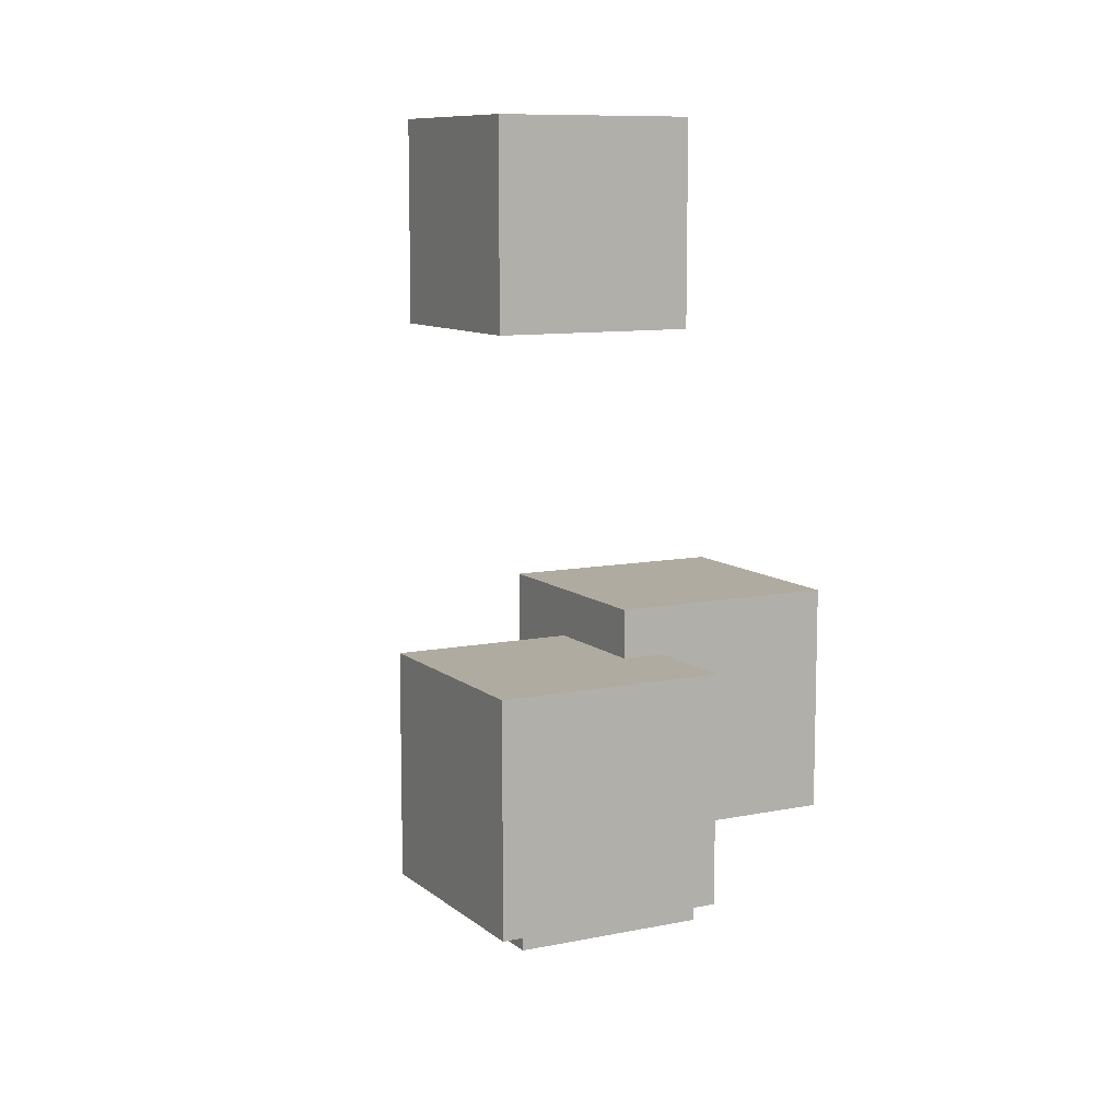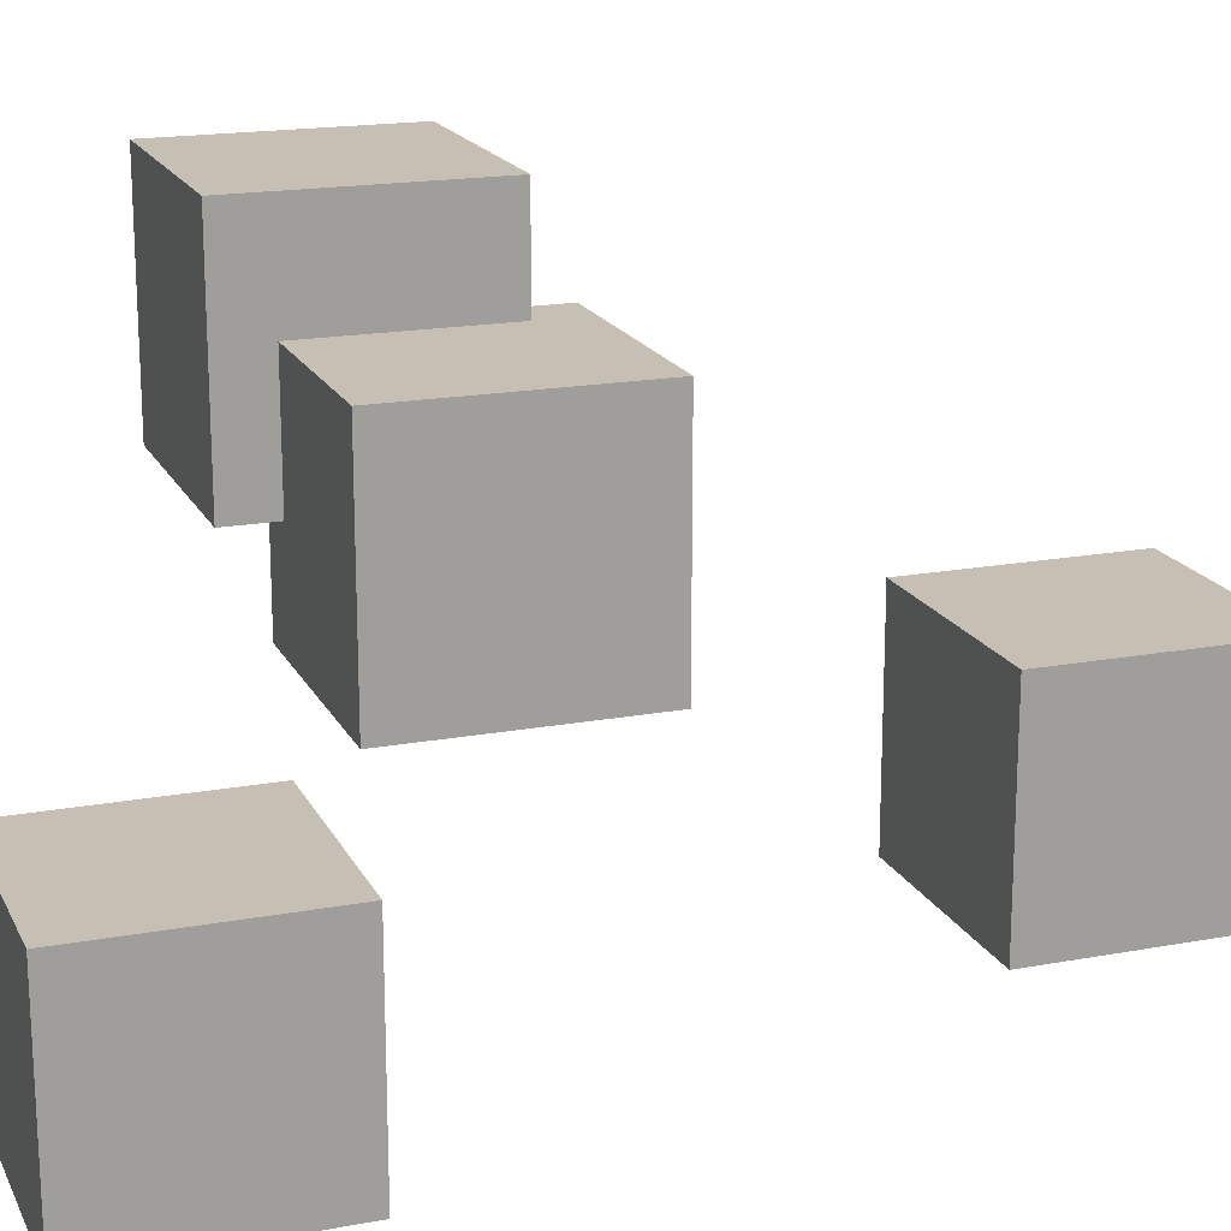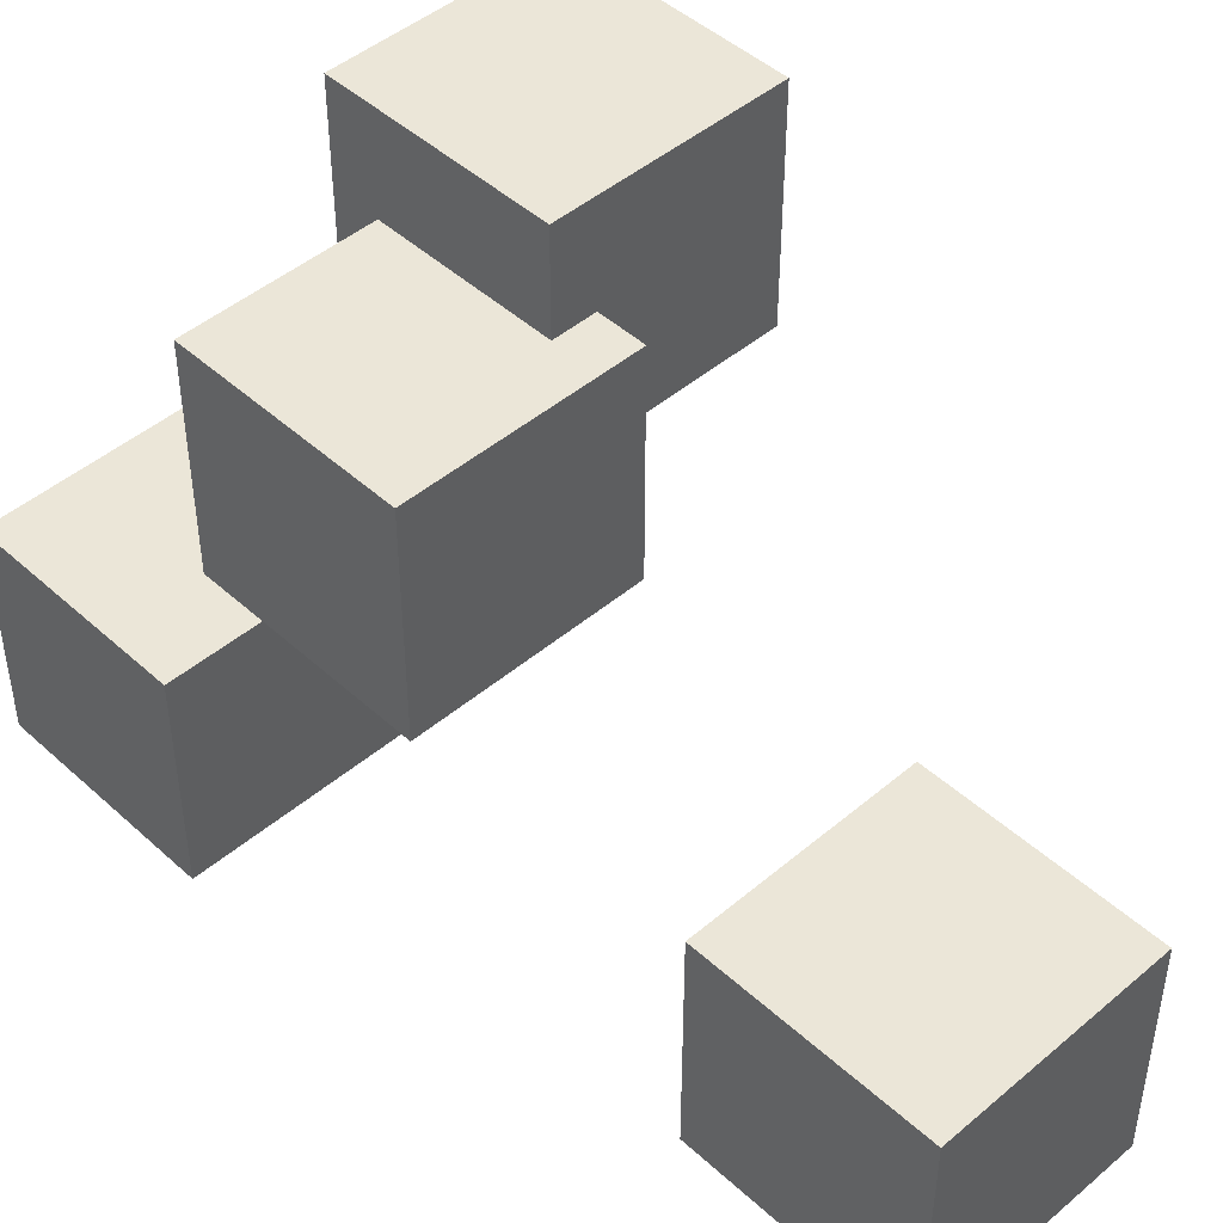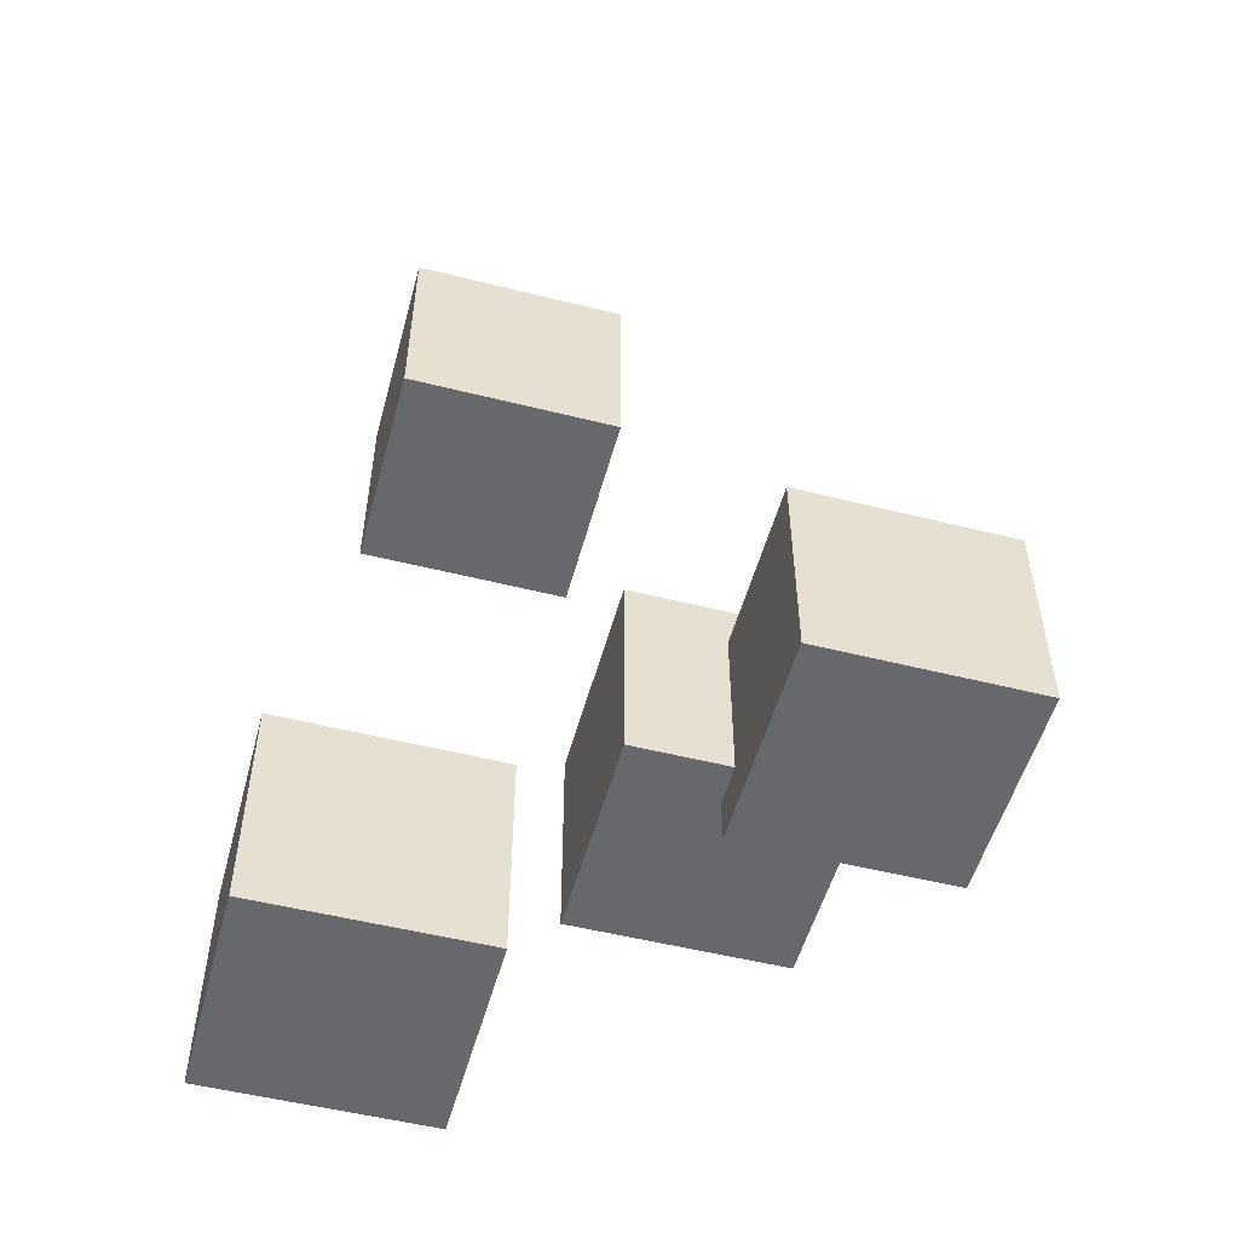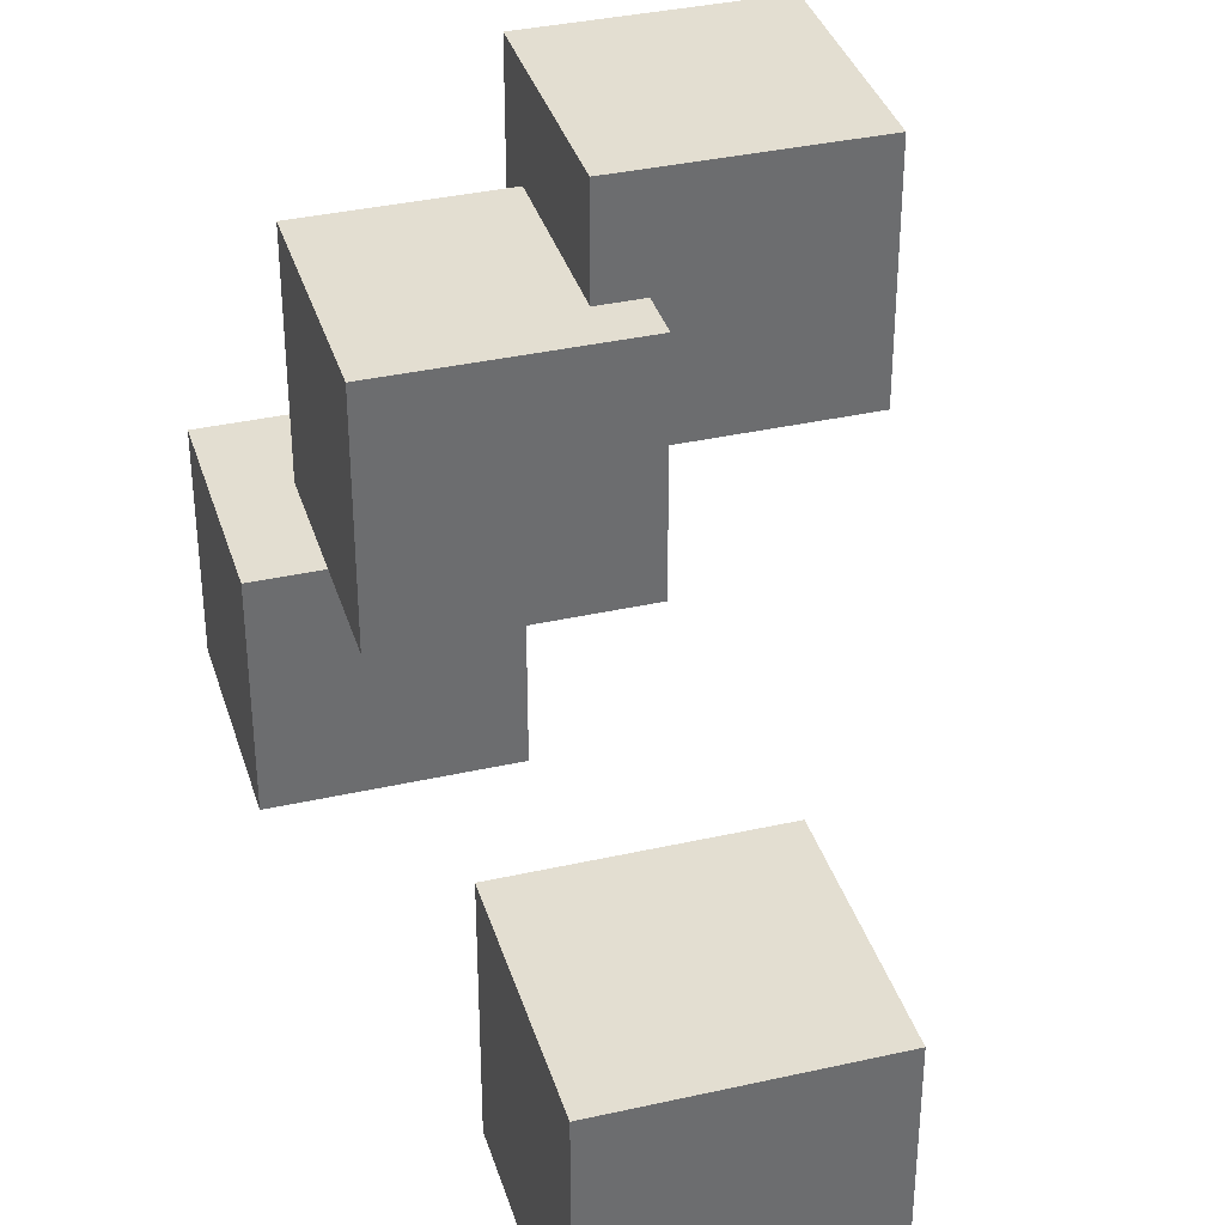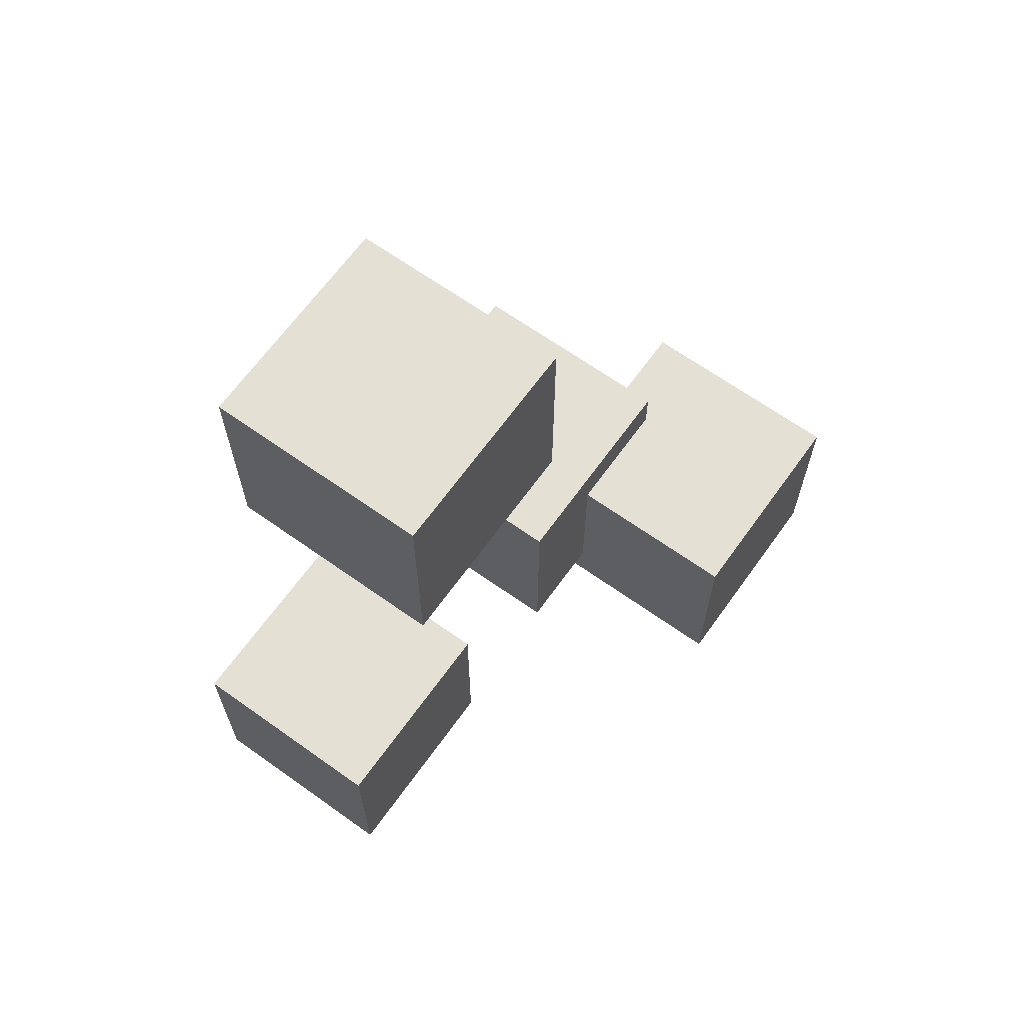
<metadata>
{"format":"obj","ext":"obj","renderer":"f3d","projection":"perspective","resolution":1024,"background":"white","views":[{"elev":9.8,"azim":152.1,"up":"+Z"},{"elev":18.1,"azim":-109.8,"up":"+Y"},{"elev":46.3,"azim":-44.0,"up":"+Y"},{"elev":-52.5,"azim":74.9,"up":"+Z"},{"elev":36.2,"azim":-16.4,"up":"+Y"},{"elev":65.8,"azim":35.6,"up":"+Z"}]}
</metadata>
<code>
o Cube.003_Cube.011
v -0.6197 0.8783 1.833
v -0.6197 0.8783 -0.1674
v 1.38 0.8783 -0.1674
v 1.38 0.8783 1.833
v -0.6197 2.878 1.833
v -0.6197 2.878 -0.1674
v 1.38 2.878 -0.1674
v 1.38 2.878 1.833
f 5 6 1
f 6 7 2
f 7 8 3
f 8 5 4
f 1 2 4
f 8 7 5
f 6 2 1
f 7 3 2
f 8 4 3
f 5 1 4
f 2 3 4
f 7 6 5
o Cube.001_Cube.010
v -1.032 -1.879 -0.1739
v -1.032 -1.879 -2.174
v 0.968 -1.879 -2.174
v 0.968 -1.879 -0.1739
v -1.032 0.1213 -0.1739
v -1.032 0.1213 -2.174
v 0.968 0.1213 -2.174
v 0.968 0.1213 -0.1739
f 13 14 9
f 14 15 10
f 15 16 11
f 16 13 12
f 9 10 12
f 16 15 13
f 14 10 9
f 15 11 10
f 16 12 11
f 13 9 12
f 10 11 12
f 15 14 13
o Cube.000_Cube.009
v -0.4619 -1.192 6.058
v -0.4619 -1.192 4.058
v 1.538 -1.192 4.058
v 1.538 -1.192 6.058
v -0.4619 0.8082 6.058
v -0.4619 0.8082 4.058
v 1.538 0.8082 4.058
v 1.538 0.8082 6.058
f 21 22 17
f 22 23 18
f 23 24 19
f 24 21 20
f 17 18 20
f 24 23 21
f 22 18 17
f 23 19 18
f 24 20 19
f 21 17 20
f 18 19 20
f 23 22 21
o Cube.002_Cube.003
v 0.9999 1.773 1.407
v 0.9999 1.773 -0.5927
v 3 1.773 -0.5927
v 3 1.773 1.407
v 0.9999 3.773 1.407
v 0.9999 3.773 -0.5927
v 3 3.773 -0.5927
v 3 3.773 1.407
f 29 30 25
f 30 31 26
f 31 32 27
f 32 29 28
f 25 26 28
f 32 31 29
f 30 26 25
f 31 27 26
f 32 28 27
f 29 25 28
f 26 27 28
f 31 30 29

</code>
